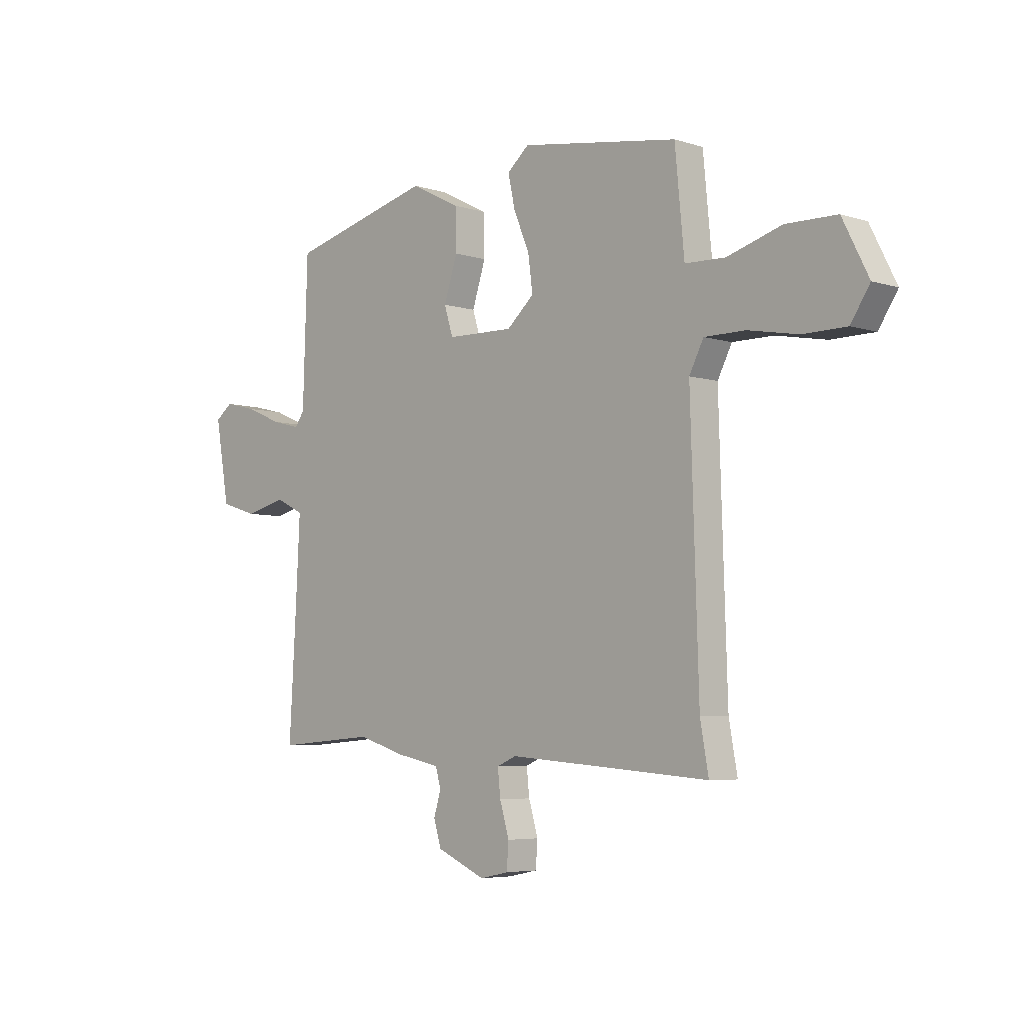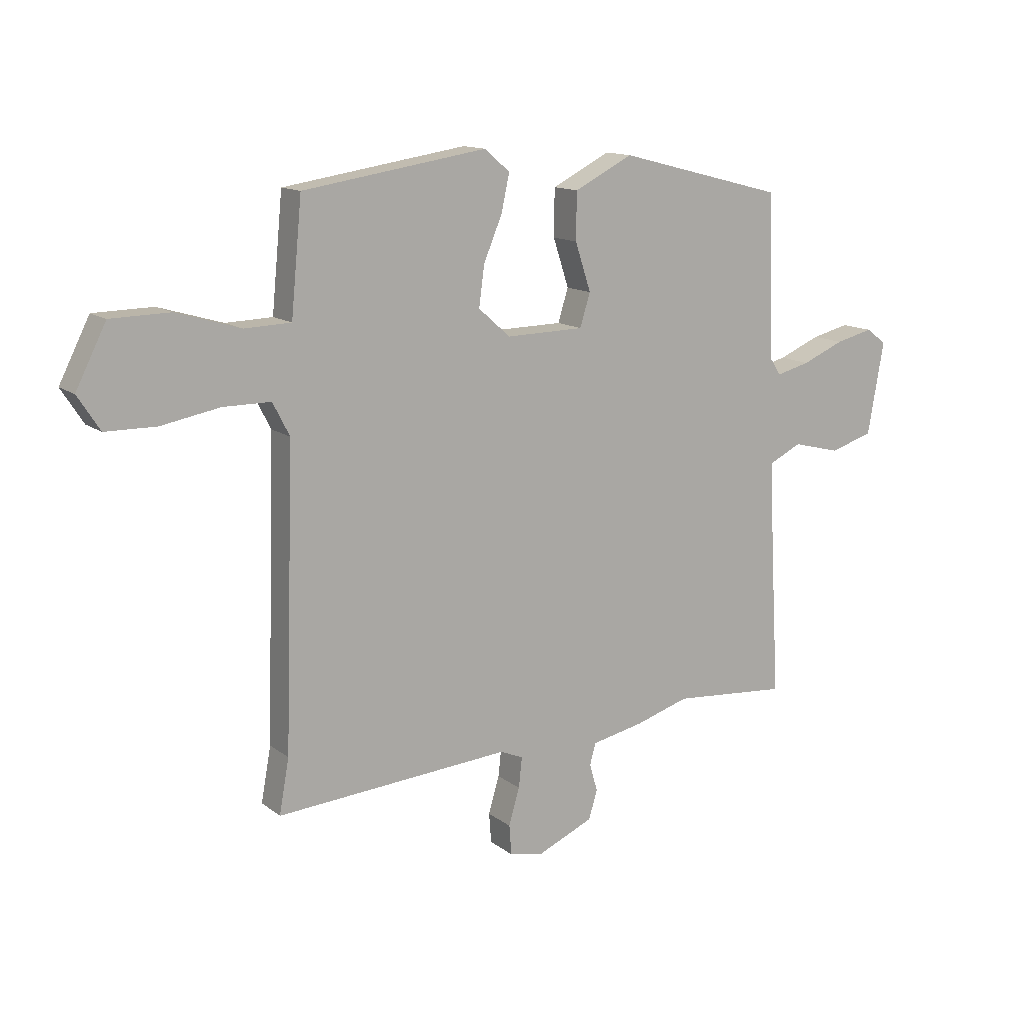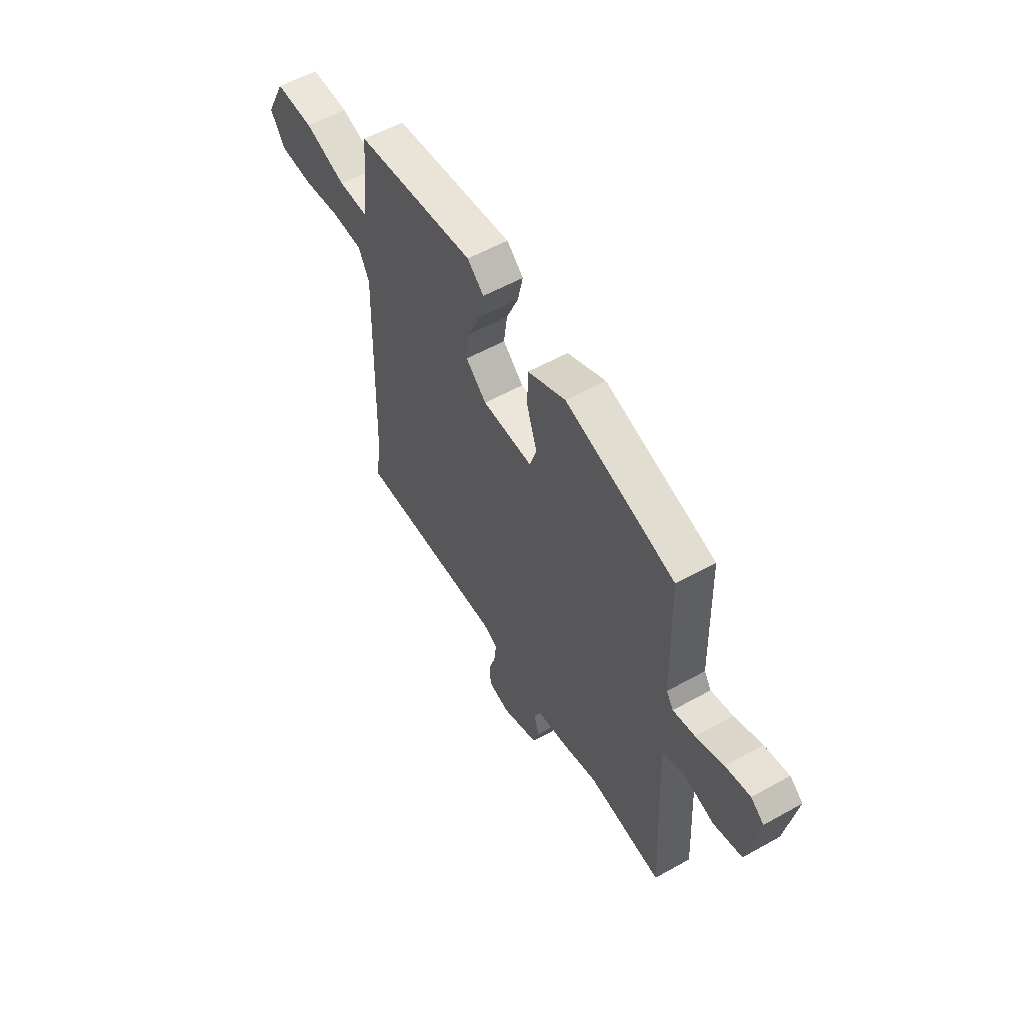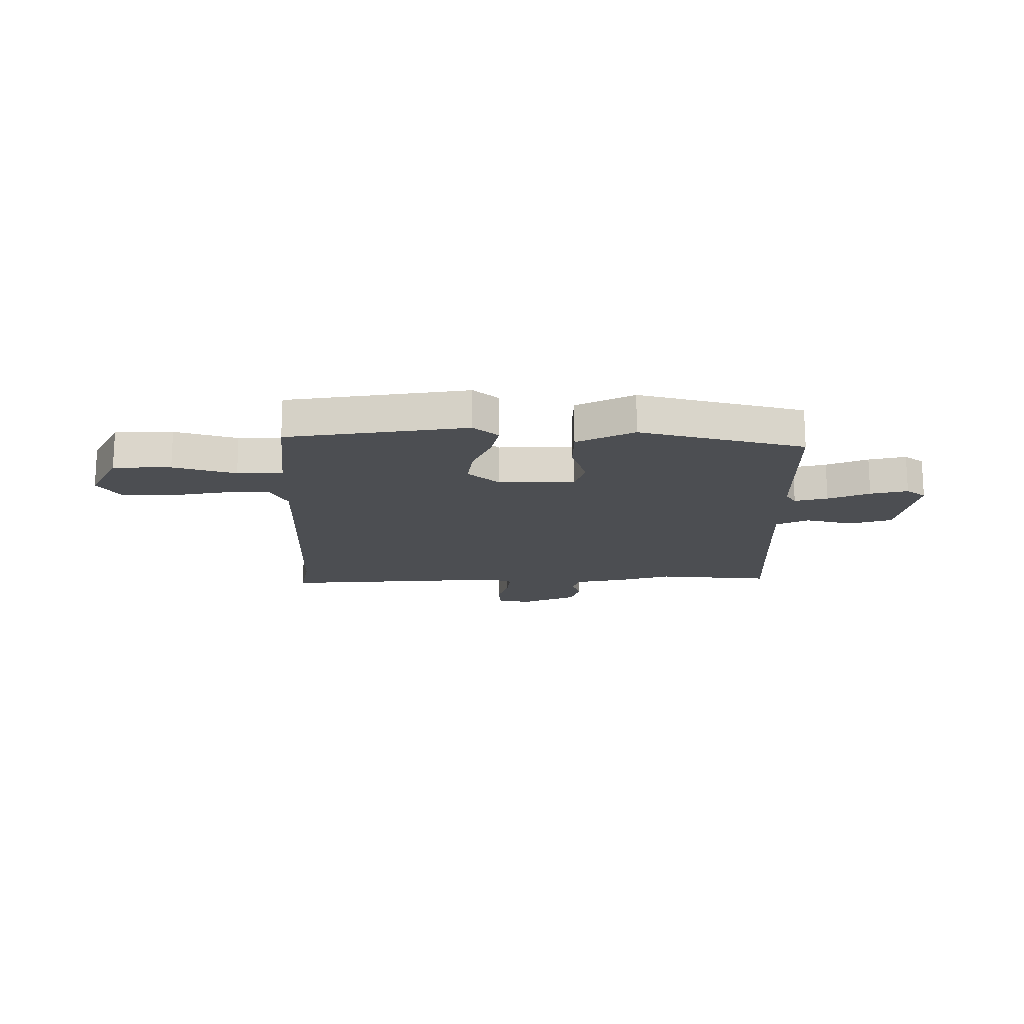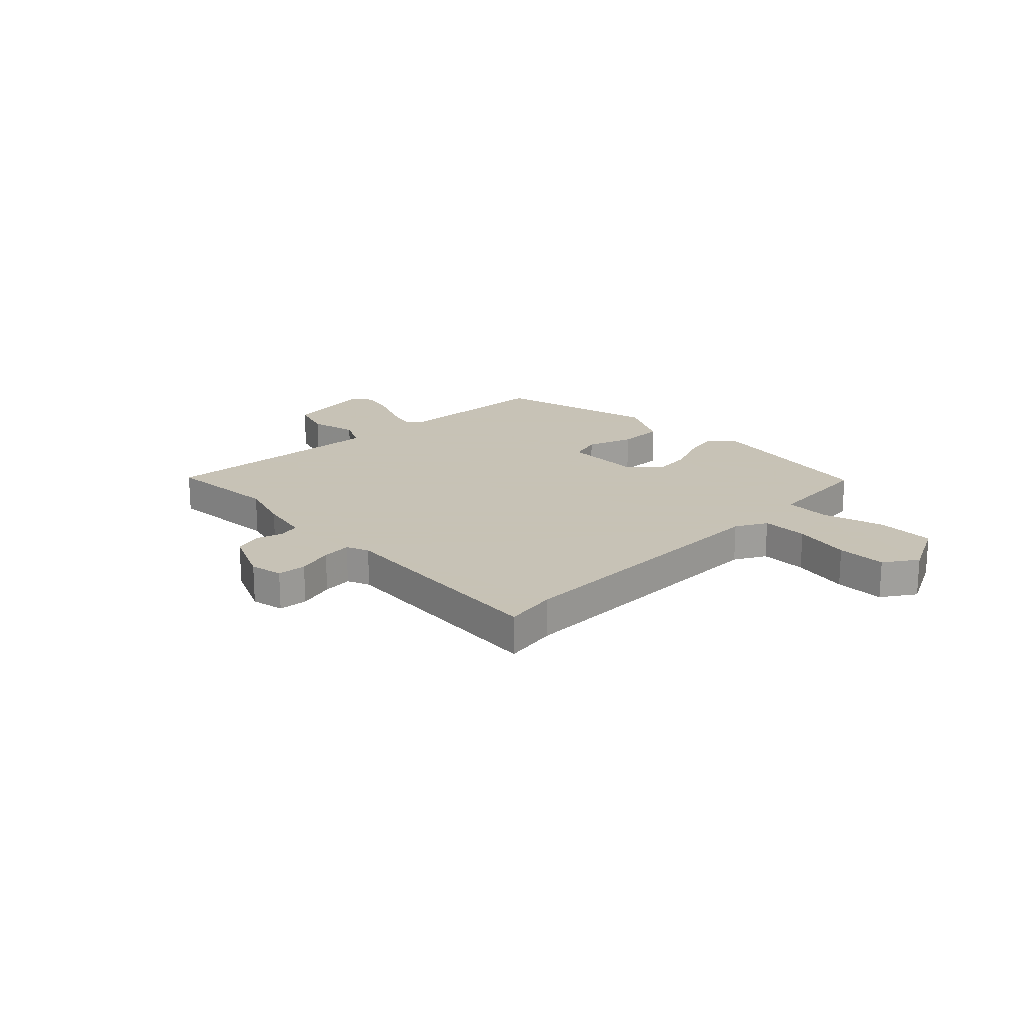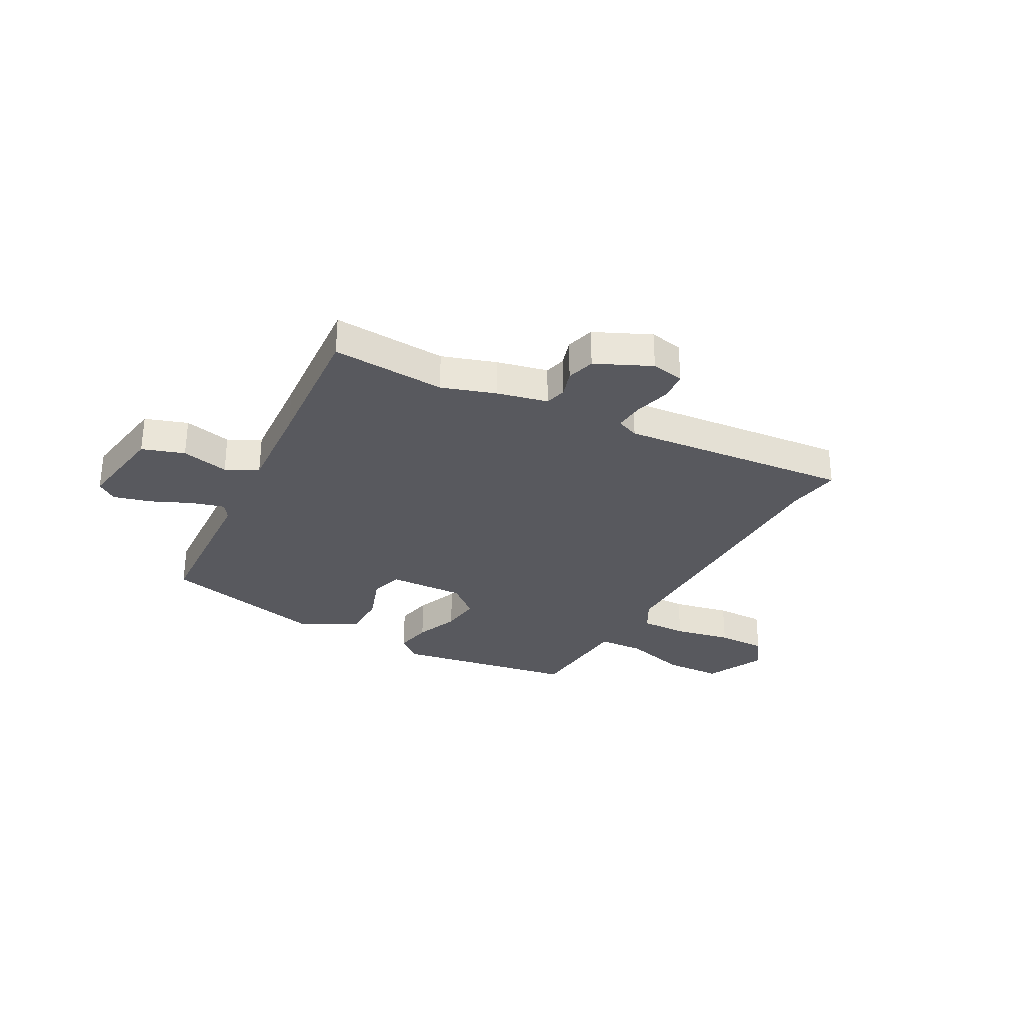
<metadata>
{"format":"obj","ext":"obj","renderer":"f3d","projection":"perspective","resolution":1024,"background":"white","views":[{"elev":-5.3,"azim":-134.4,"up":"+Z"},{"elev":13.3,"azim":-31.6,"up":"+Z"},{"elev":56.7,"azim":59.8,"up":"+Z"},{"elev":-16.6,"azim":-0.4,"up":"+Y"},{"elev":19.1,"azim":-134.0,"up":"+Y"},{"elev":-30.4,"azim":152.5,"up":"+Y"}]}
</metadata>
<code>
v 0.535 0.07 -0.503
v 0.321 0.07 -0.486
v 0.22 0.07 -0.517
v 0.124 0.07 -0.537
v 0.113 0.07 -0.577
v 0.128 0.07 -0.628
v 0.112 0.07 -0.681
v 0.007 0.07 -0.727
v -0.055 0.07 -0.714
v -0.059 0.07 -0.659
v -0.039 0.07 -0.591
v -0.033 0.07 -0.535
v -0.075 0.07 -0.517
v -0.509 0.07 -0.55
v -0.491 0.07 -0.45
v -0.474 0.07 0.093
v -0.505 0.07 0.153
v -0.593 0.07 0.153
v -0.701 0.07 0.133
v -0.794 0.07 0.134
v -0.835 0.07 0.197
v -0.779 0.07 0.308
v -0.67 0.07 0.31
v -0.552 0.07 0.275
v -0.466 0.07 0.278
v -0.455 0.07 0.392
v -0.446 0.07 0.486
v -0.106 0.07 0.539
v -0.059 0.07 0.499
v -0.074 0.07 0.43
v -0.108 0.07 0.349
v -0.118 0.07 0.274
v -0.059 0.07 0.222
v 0.085 0.07 0.225
v 0.104 0.07 0.286
v 0.075 0.07 0.375
v 0.076 0.07 0.462
v 0.184 0.07 0.517
v 0.494 0.07 0.438
v 0.504 0.07 0.134
v 0.524 0.07 0.104
v 0.586 0.07 0.12
v 0.664 0.07 0.153
v 0.734 0.07 0.17
v 0.771 0.07 0.142
v 0.741 0.07 -0.029
v 0.661 0.07 -0.054
v 0.572 0.07 -0.032
v 0.511 0.07 -0.062
v 0.52 0.07 -0.242
v 0.535 0 -0.503
v 0.321 0 -0.486
v 0.22 0 -0.517
v 0.124 0 -0.537
v 0.113 0 -0.577
v 0.128 0 -0.628
v 0.112 0 -0.681
v 0.007 0 -0.727
v -0.055 0 -0.714
v -0.059 0 -0.659
v -0.039 0 -0.591
v -0.033 0 -0.535
v -0.075 0 -0.517
v -0.509 0 -0.55
v -0.491 0 -0.45
v -0.474 0 0.093
v -0.505 0 0.153
v -0.593 0 0.153
v -0.701 0 0.133
v -0.794 0 0.134
v -0.835 0 0.197
v -0.779 0 0.308
v -0.67 0 0.31
v -0.552 0 0.275
v -0.466 0 0.278
v -0.455 0 0.392
v -0.446 0 0.486
v -0.106 0 0.539
v -0.059 0 0.499
v -0.074 0 0.43
v -0.108 0 0.349
v -0.118 0 0.274
v -0.059 0 0.222
v 0.085 0 0.225
v 0.104 0 0.286
v 0.075 0 0.375
v 0.076 0 0.462
v 0.184 0 0.517
v 0.494 0 0.438
v 0.504 0 0.134
v 0.524 0 0.104
v 0.586 0 0.12
v 0.664 0 0.153
v 0.734 0 0.17
v 0.771 0 0.142
v 0.741 0 -0.029
v 0.661 0 -0.054
v 0.572 0 -0.032
v 0.511 0 -0.062
v 0.52 0 -0.242
f 46 47 48
f 45 46 48
f 44 45 48
f 43 44 48
f 42 43 48
f 41 42 48 49
f 40 41 49
f 38 39 40
f 37 38 40
f 36 37 40
f 35 36 40
f 34 35 40 49
f 33 34 49 50
f 29 30 31
f 28 29 31
f 27 28 31
f 26 27 31
f 25 26 31 32
f 24 25 32 33
f 22 23 24
f 21 22 24
f 20 21 24
f 19 20 24
f 18 19 24
f 17 18 24 33
f 13 14 15
f 13 15 16
f 17 33 50
f 16 17 50
f 13 16 50
f 12 13 50
f 9 10 11
f 8 9 11
f 7 8 11
f 6 7 11
f 5 6 11
f 2 3 4
f 50 1 2
f 50 2 4
f 12 50 4
f 4 5 11 12
f 98 97 96
f 98 96 95
f 98 95 94
f 98 94 93
f 98 93 92
f 99 98 92 91
f 99 91 90
f 90 89 88
f 90 88 87
f 90 87 86
f 90 86 85
f 99 90 85 84
f 100 99 84 83
f 81 80 79
f 81 79 78
f 81 78 77
f 81 77 76
f 82 81 76 75
f 83 82 75 74
f 74 73 72
f 74 72 71
f 74 71 70
f 74 70 69
f 74 69 68
f 83 74 68 67
f 65 64 63
f 66 65 63
f 100 83 67
f 100 67 66
f 100 66 63
f 100 63 62
f 61 60 59
f 61 59 58
f 61 58 57
f 61 57 56
f 61 56 55
f 54 53 52
f 52 51 100
f 54 52 100
f 54 100 62
f 62 61 55 54
f 1 51 52 2
f 2 52 53 3
f 3 53 54 4
f 4 54 55 5
f 5 55 56 6
f 6 56 57 7
f 7 57 58 8
f 8 58 59 9
f 9 59 60 10
f 10 60 61 11
f 11 61 62 12
f 12 62 63 13
f 13 63 64 14
f 14 64 65 15
f 15 65 66 16
f 16 66 67 17
f 17 67 68 18
f 18 68 69 19
f 19 69 70 20
f 20 70 71 21
f 21 71 72 22
f 22 72 73 23
f 23 73 74 24
f 24 74 75 25
f 25 75 76 26
f 26 76 77 27
f 27 77 78 28
f 28 78 79 29
f 29 79 80 30
f 30 80 81 31
f 31 81 82 32
f 32 82 83 33
f 33 83 84 34
f 34 84 85 35
f 35 85 86 36
f 36 86 87 37
f 37 87 88 38
f 38 88 89 39
f 39 89 90 40
f 40 90 91 41
f 41 91 92 42
f 42 92 93 43
f 43 93 94 44
f 44 94 95 45
f 45 95 96 46
f 46 96 97 47
f 47 97 98 48
f 48 98 99 49
f 49 99 100 50
f 50 100 51 1

</code>
